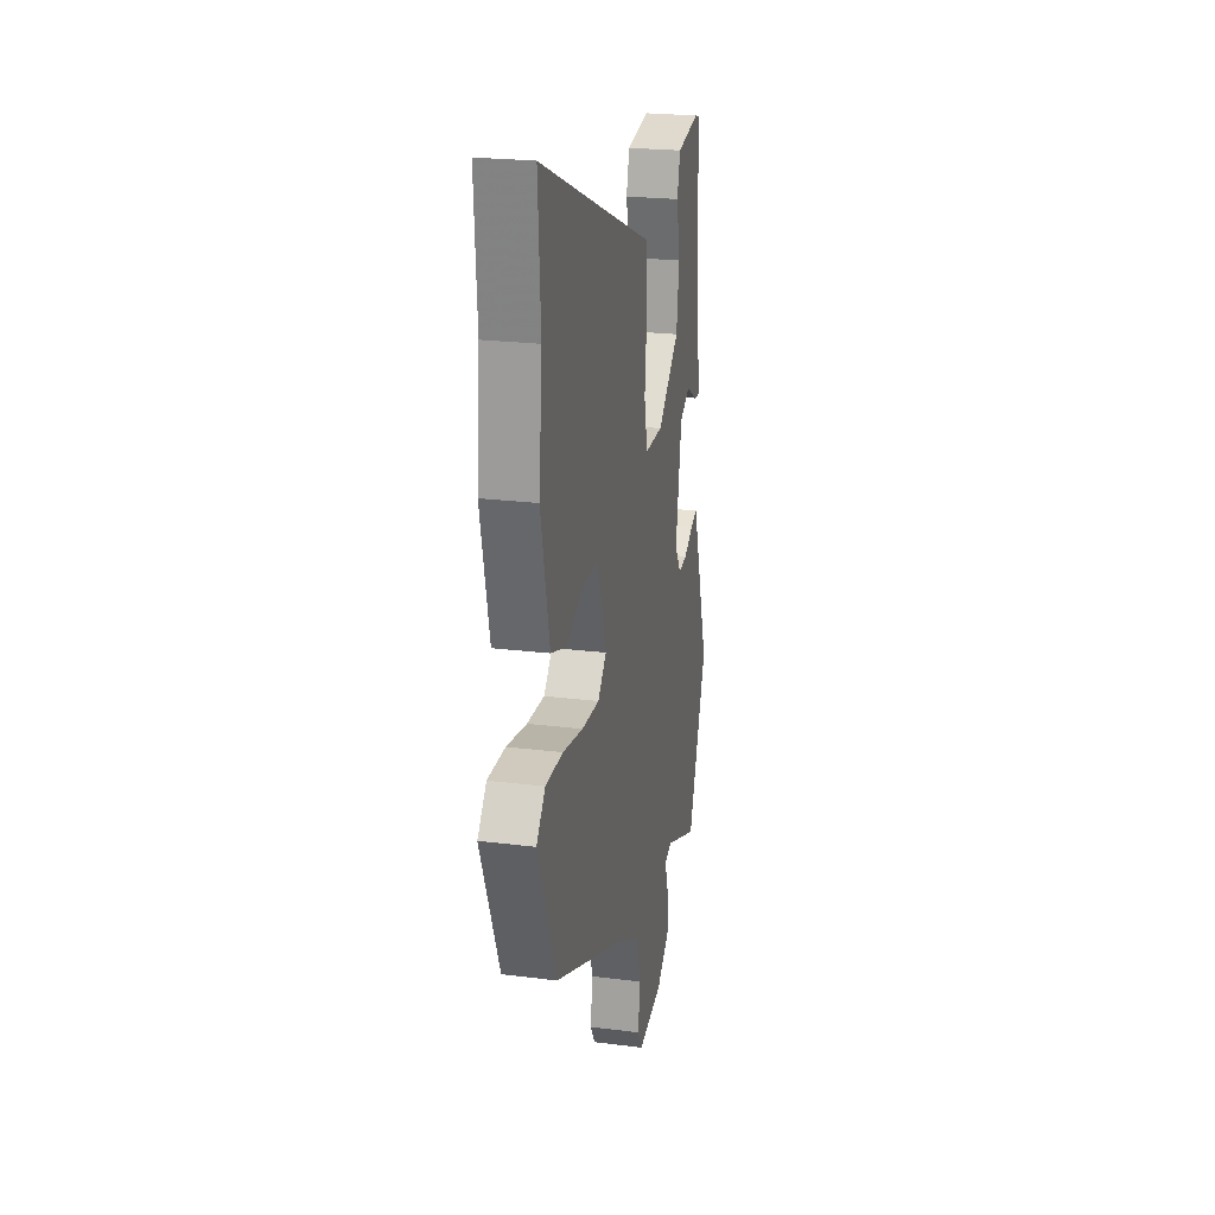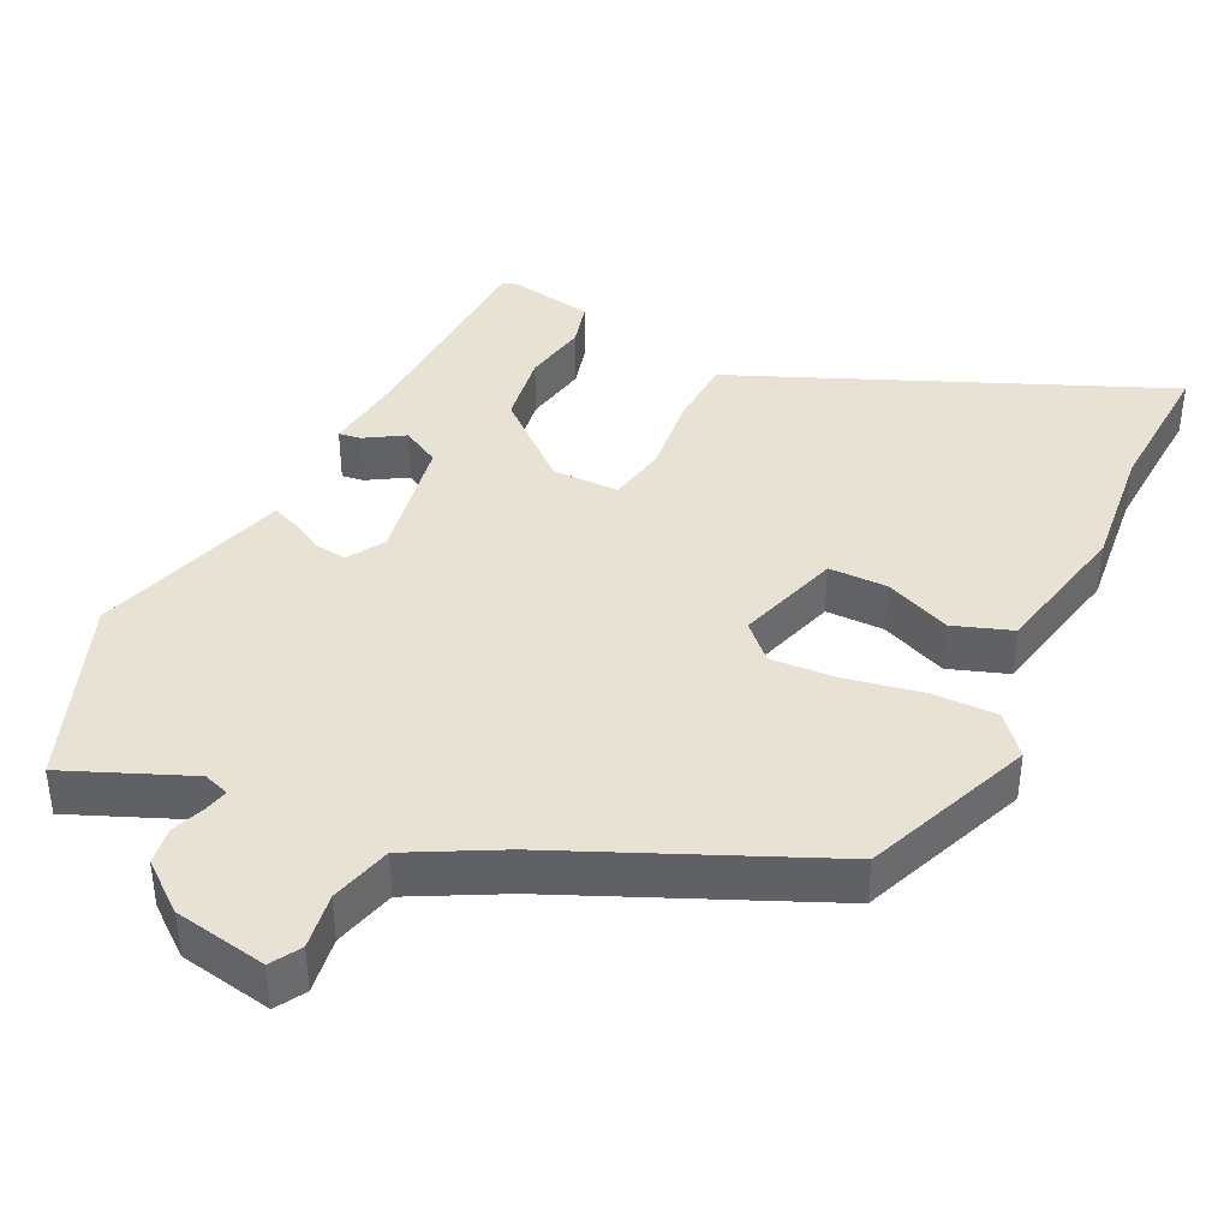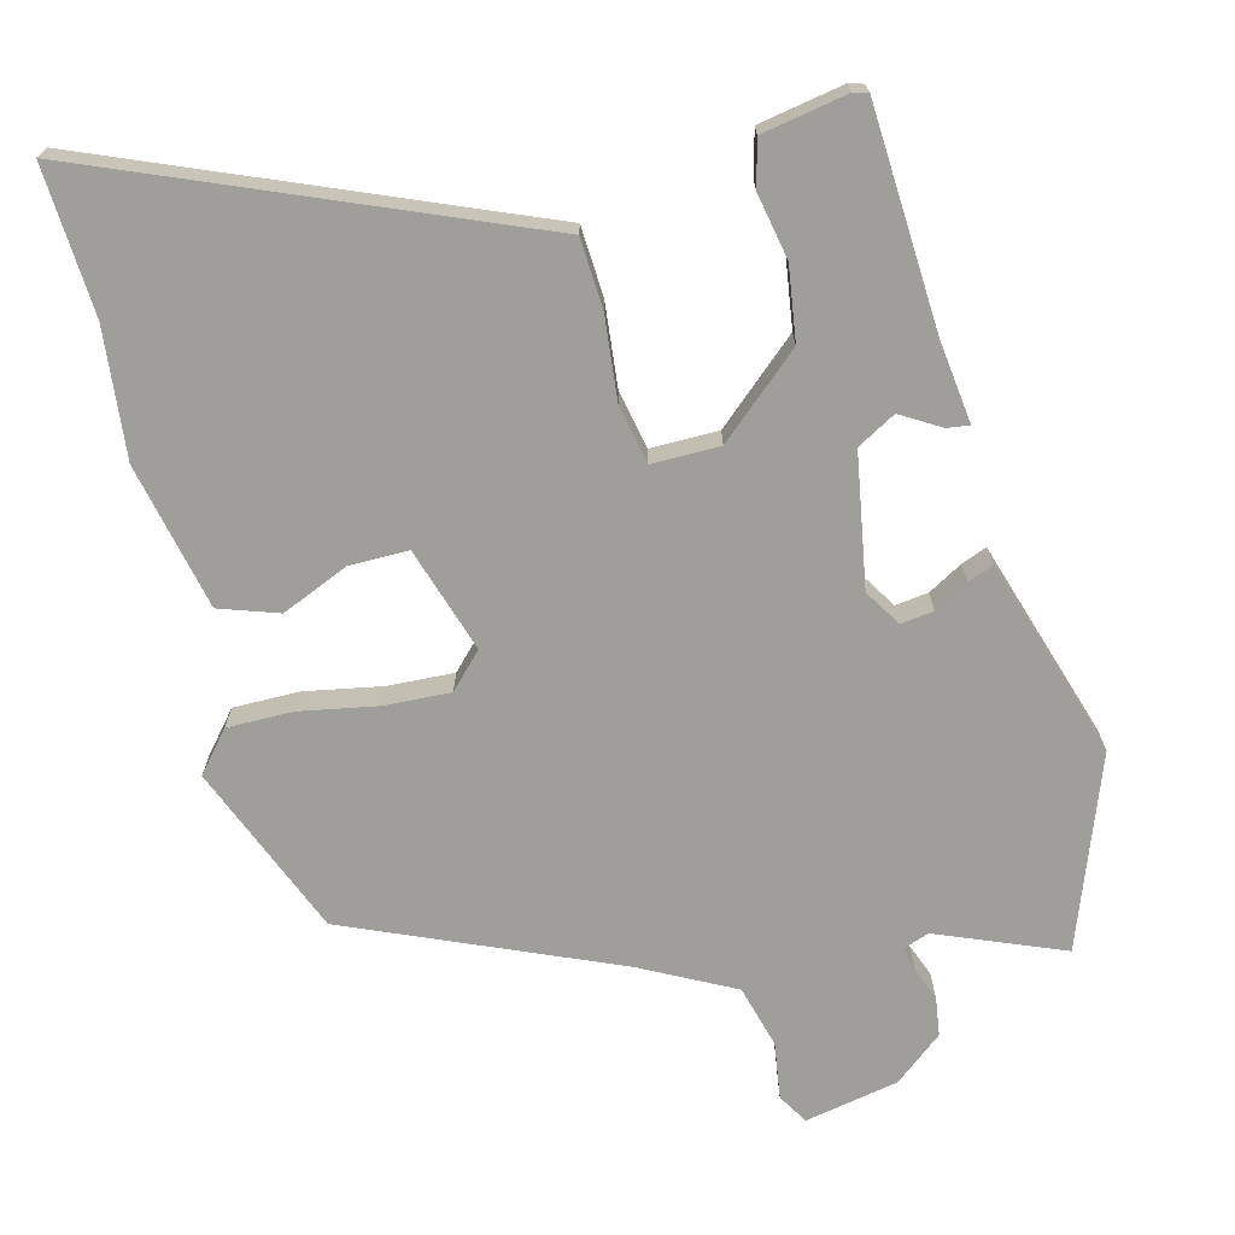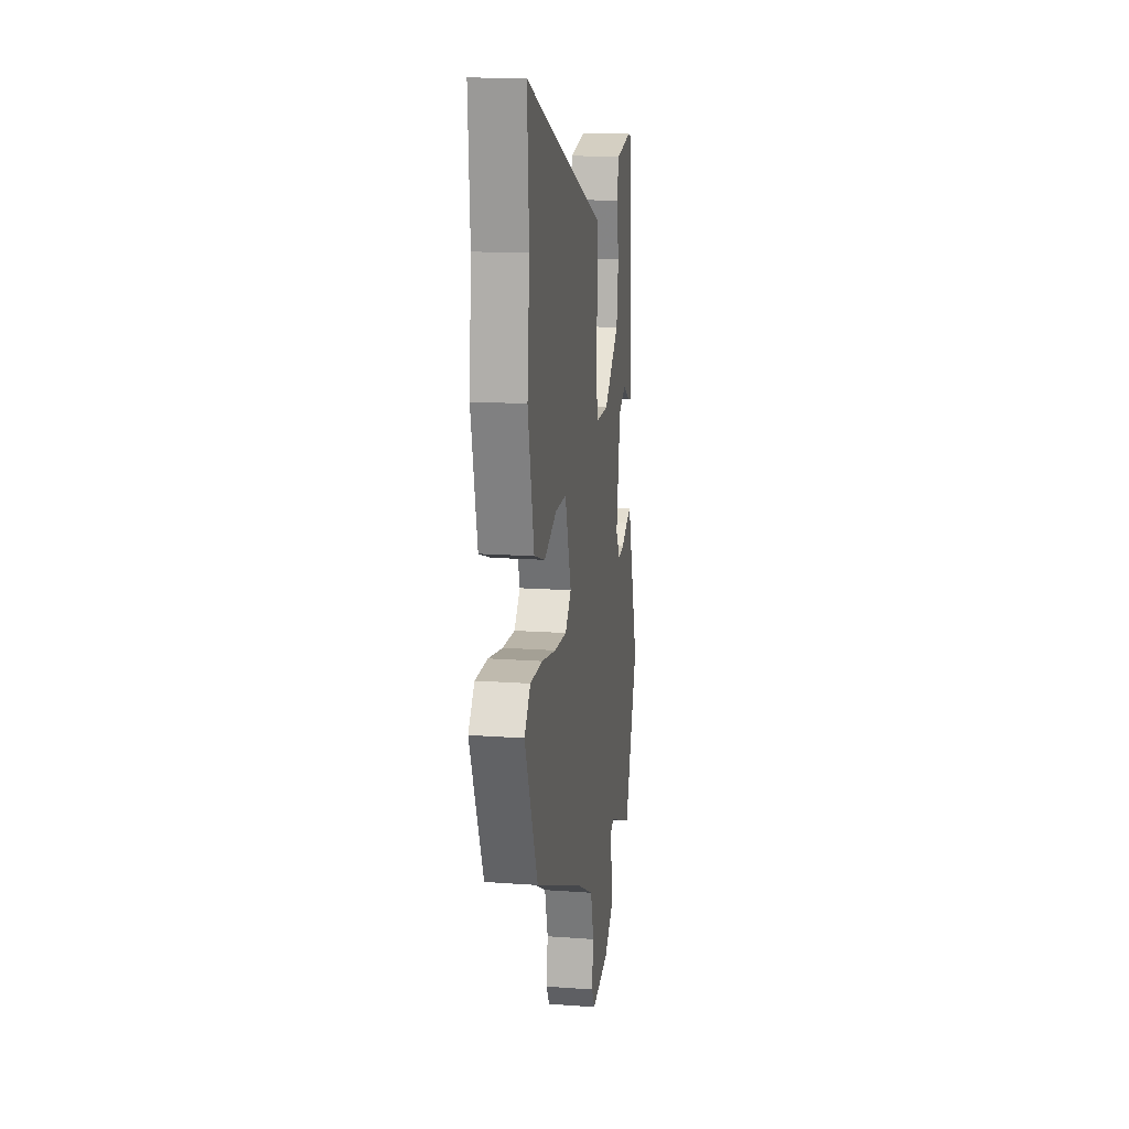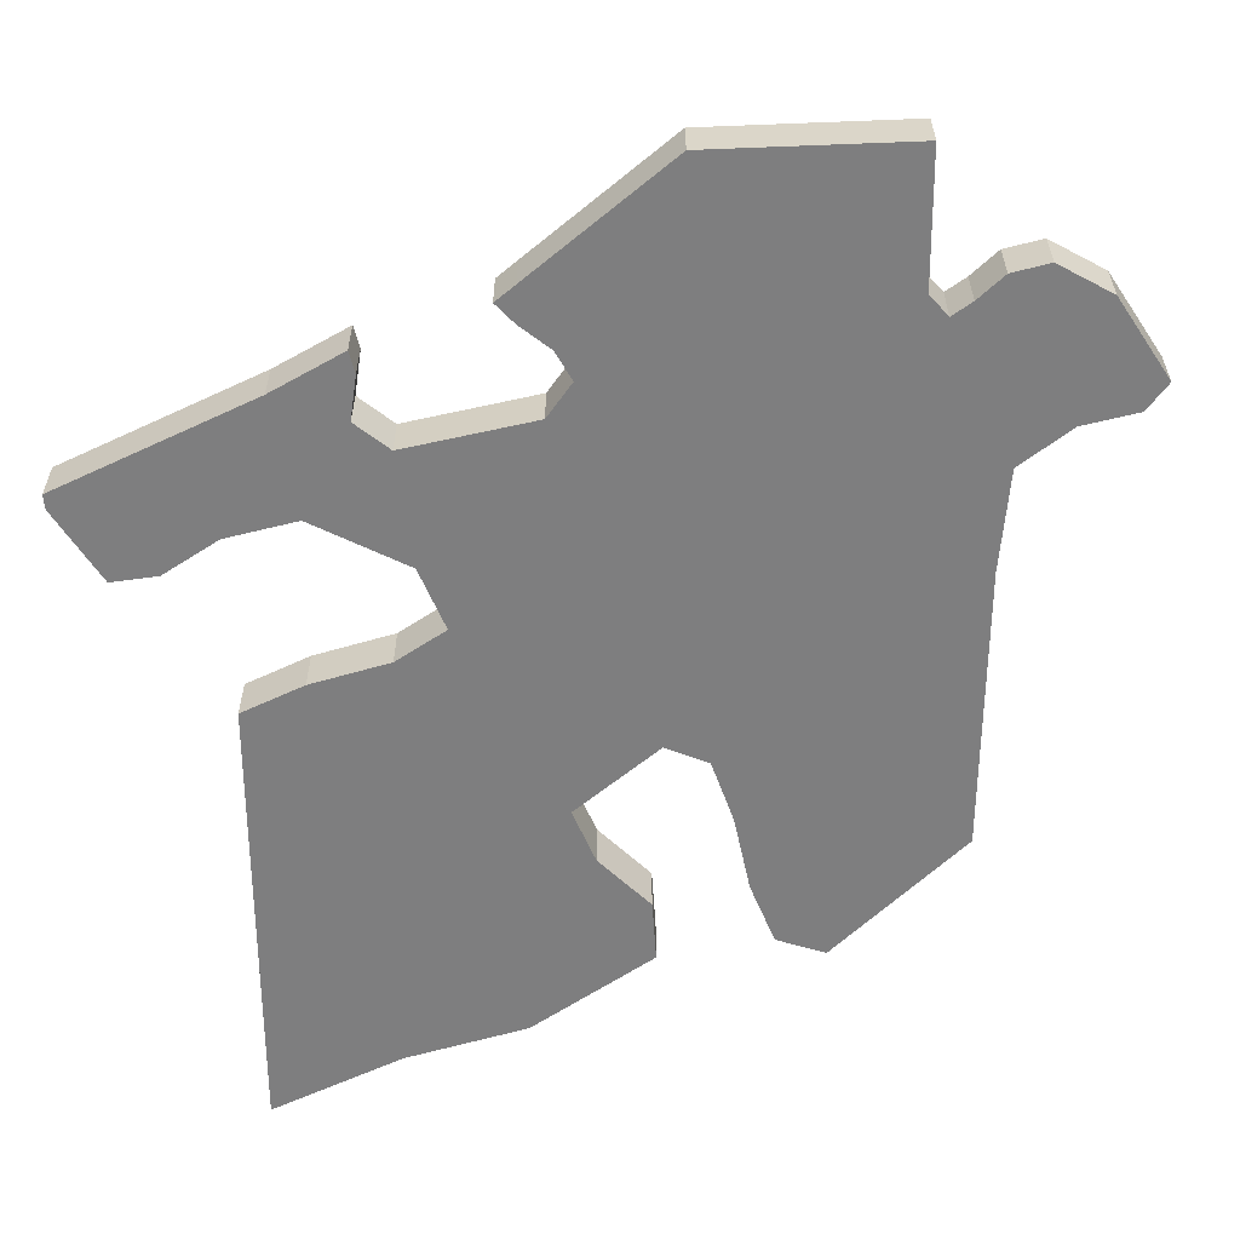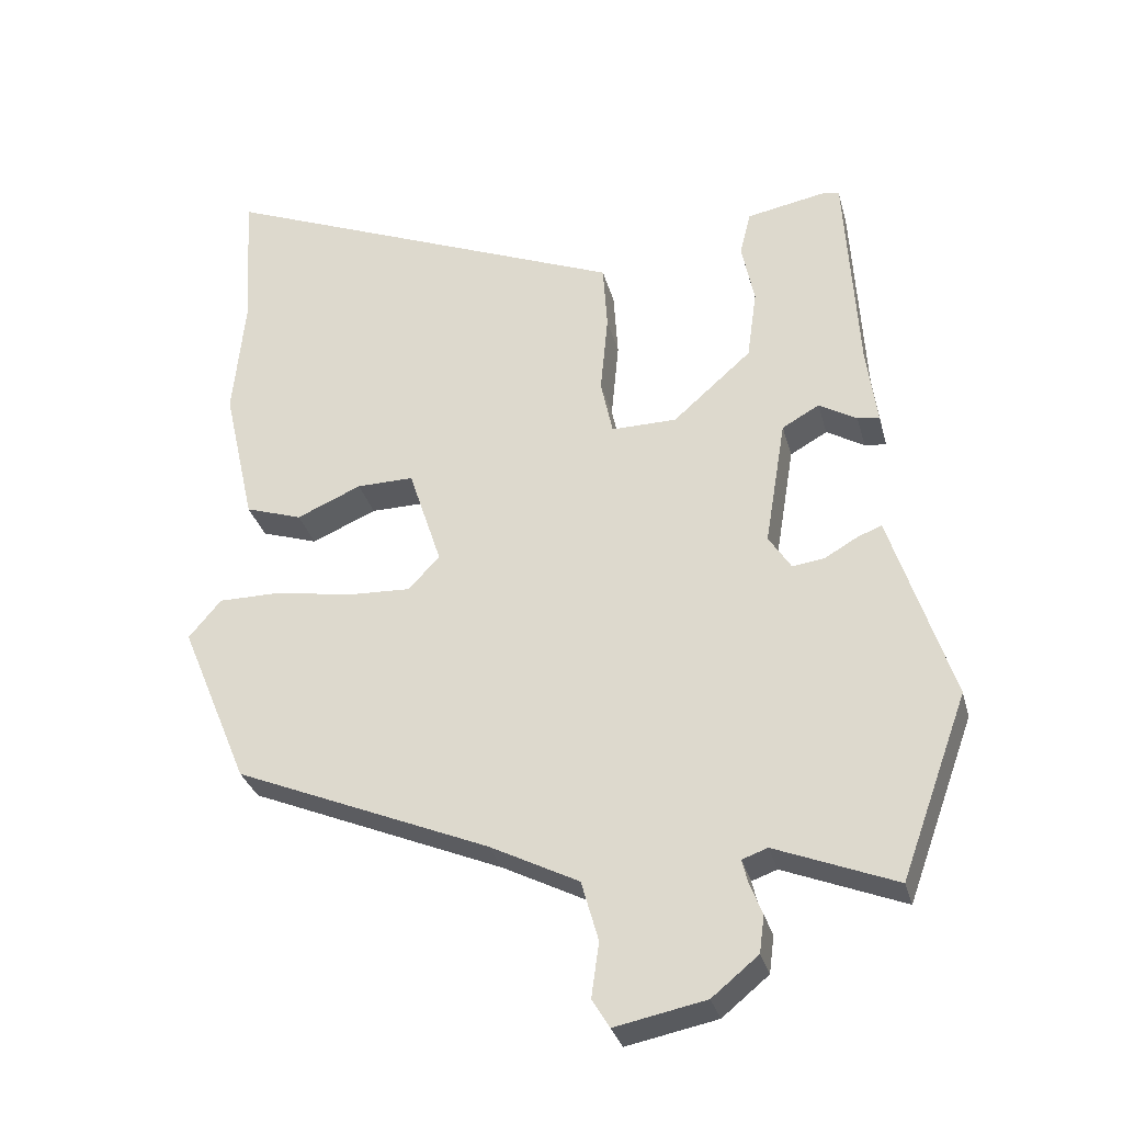
<metadata>
{"format":"obj","ext":"obj","renderer":"f3d","projection":"perspective","resolution":1024,"background":"white","views":[{"elev":23.0,"azim":-77.9,"up":"+Z"},{"elev":39.9,"azim":-154.9,"up":"+Y"},{"elev":-70.8,"azim":14.0,"up":"+Y"},{"elev":15.6,"azim":-81.3,"up":"+Z"},{"elev":-59.5,"azim":112.3,"up":"+Y"},{"elev":-31.5,"azim":14.4,"up":"+Z"}]}
</metadata>
<code>
v 0.443 0.07 0.519
v 0.461 0.07 0.217
v 0.476 0.07 0.103
v 0.445 0.07 0.107
v 0.391 0.07 0.139
v 0.338 0.07 0.109
v 0.308 0.07 -0.073
v 0.34 0.07 -0.123
v 0.385 0.07 -0.117
v 0.432 0.07 -0.09
v 0.467 0.07 -0.076
v 0.478 0.07 -0.11
v 0.555 0.07 -0.349
v 0.46 0.07 -0.61
v 0.288 0.07 -0.541
v 0.252 0.07 -0.554
v 0.26 0.07 -0.587
v 0.278 0.07 -0.633
v 0.271 0.07 -0.686
v 0.205 0.07 -0.74
v 0.076 0.07 -0.766
v 0.051 0.07 -0.725
v 0.062 0.07 -0.647
v 0.038 0.07 -0.561
v -0.089 0.07 -0.496
v -0.452 0.07 -0.343
v -0.549 0.07 -0.109
v -0.503 0.07 -0.054
v -0.412 0.07 -0.054
v -0.306 0.07 -0.073
v -0.215 0.07 -0.077
v -0.17 0.07 -0.03
v -0.217 0.07 0.114
v -0.298 0.07 0.113
v -0.39 0.07 0.073
v -0.471 0.07 0.1
v -0.516 0.07 0.3
v -0.499 0.07 0.477
v -0.512 0.07 0.68
v 0.008 0.07 0.468
v 0.077 0.07 0.44
v 0.083 0.07 0.344
v 0.072 0.07 0.23
v 0.089 0.07 0.149
v 0.182 0.07 0.15
v 0.294 0.07 0.249
v 0.308 0.07 0.35
v 0.29 0.07 0.44
v 0.306 0.07 0.503
v 0.423 0.07 0.525
v 0.443 0 0.519
v 0.461 0 0.217
v 0.476 0 0.103
v 0.445 0 0.107
v 0.391 0 0.139
v 0.338 0 0.109
v 0.308 0 -0.073
v 0.34 0 -0.123
v 0.385 0 -0.117
v 0.432 0 -0.09
v 0.467 0 -0.076
v 0.478 0 -0.11
v 0.555 0 -0.349
v 0.46 0 -0.61
v 0.288 0 -0.541
v 0.252 0 -0.554
v 0.26 0 -0.587
v 0.278 0 -0.633
v 0.271 0 -0.686
v 0.205 0 -0.74
v 0.076 0 -0.766
v 0.051 0 -0.725
v 0.062 0 -0.647
v 0.038 0 -0.561
v -0.089 0 -0.496
v -0.452 0 -0.343
v -0.549 0 -0.109
v -0.503 0 -0.054
v -0.412 0 -0.054
v -0.306 0 -0.073
v -0.215 0 -0.077
v -0.17 0 -0.03
v -0.217 0 0.114
v -0.298 0 0.113
v -0.39 0 0.073
v -0.471 0 0.1
v -0.516 0 0.3
v -0.499 0 0.477
v -0.512 0 0.68
v 0.008 0 0.468
v 0.077 0 0.44
v 0.083 0 0.344
v 0.072 0 0.23
v 0.089 0 0.149
v 0.182 0 0.15
v 0.294 0 0.249
v 0.308 0 0.35
v 0.29 0 0.44
v 0.306 0 0.503
v 0.423 0 0.525
f 47 48 49 50
f 46 47 50 1
f 40 41 42 43
f 38 39 40 43
f 38 43 44
f 37 38 44
f 34 35 36 37
f 33 34 37 44
f 32 33 44 45
f 27 28 29 30
f 25 26 27 30
f 24 25 30 31
f 20 21 22 23
f 20 23 24
f 17 18 19 20
f 16 17 20 24
f 15 16 24 31
f 9 10 11 12
f 8 9 12 13
f 2 3 4 5
f 46 1 2 5
f 45 46 5 6
f 8 13 14 15
f 7 8 15 31
f 31 32 45
f 6 7 31 45
f 100 99 98 97
f 51 100 97 96
f 93 92 91 90
f 93 90 89 88
f 94 93 88
f 94 88 87
f 87 86 85 84
f 94 87 84 83
f 95 94 83 82
f 80 79 78 77
f 80 77 76 75
f 81 80 75 74
f 73 72 71 70
f 74 73 70
f 70 69 68 67
f 74 70 67 66
f 81 74 66 65
f 62 61 60 59
f 63 62 59 58
f 55 54 53 52
f 55 52 51 96
f 56 55 96 95
f 65 64 63 58
f 81 65 58 57
f 95 82 81
f 95 81 57 56
f 1 51 52 2
f 2 52 53 3
f 3 53 54 4
f 4 54 55 5
f 5 55 56 6
f 6 56 57 7
f 7 57 58 8
f 8 58 59 9
f 9 59 60 10
f 10 60 61 11
f 11 61 62 12
f 12 62 63 13
f 13 63 64 14
f 14 64 65 15
f 15 65 66 16
f 16 66 67 17
f 17 67 68 18
f 18 68 69 19
f 19 69 70 20
f 20 70 71 21
f 21 71 72 22
f 22 72 73 23
f 23 73 74 24
f 24 74 75 25
f 25 75 76 26
f 26 76 77 27
f 27 77 78 28
f 28 78 79 29
f 29 79 80 30
f 30 80 81 31
f 31 81 82 32
f 32 82 83 33
f 33 83 84 34
f 34 84 85 35
f 35 85 86 36
f 36 86 87 37
f 37 87 88 38
f 38 88 89 39
f 39 89 90 40
f 40 90 91 41
f 41 91 92 42
f 42 92 93 43
f 43 93 94 44
f 44 94 95 45
f 45 95 96 46
f 46 96 97 47
f 47 97 98 48
f 48 98 99 49
f 49 99 100 50
f 50 100 51 1

</code>
